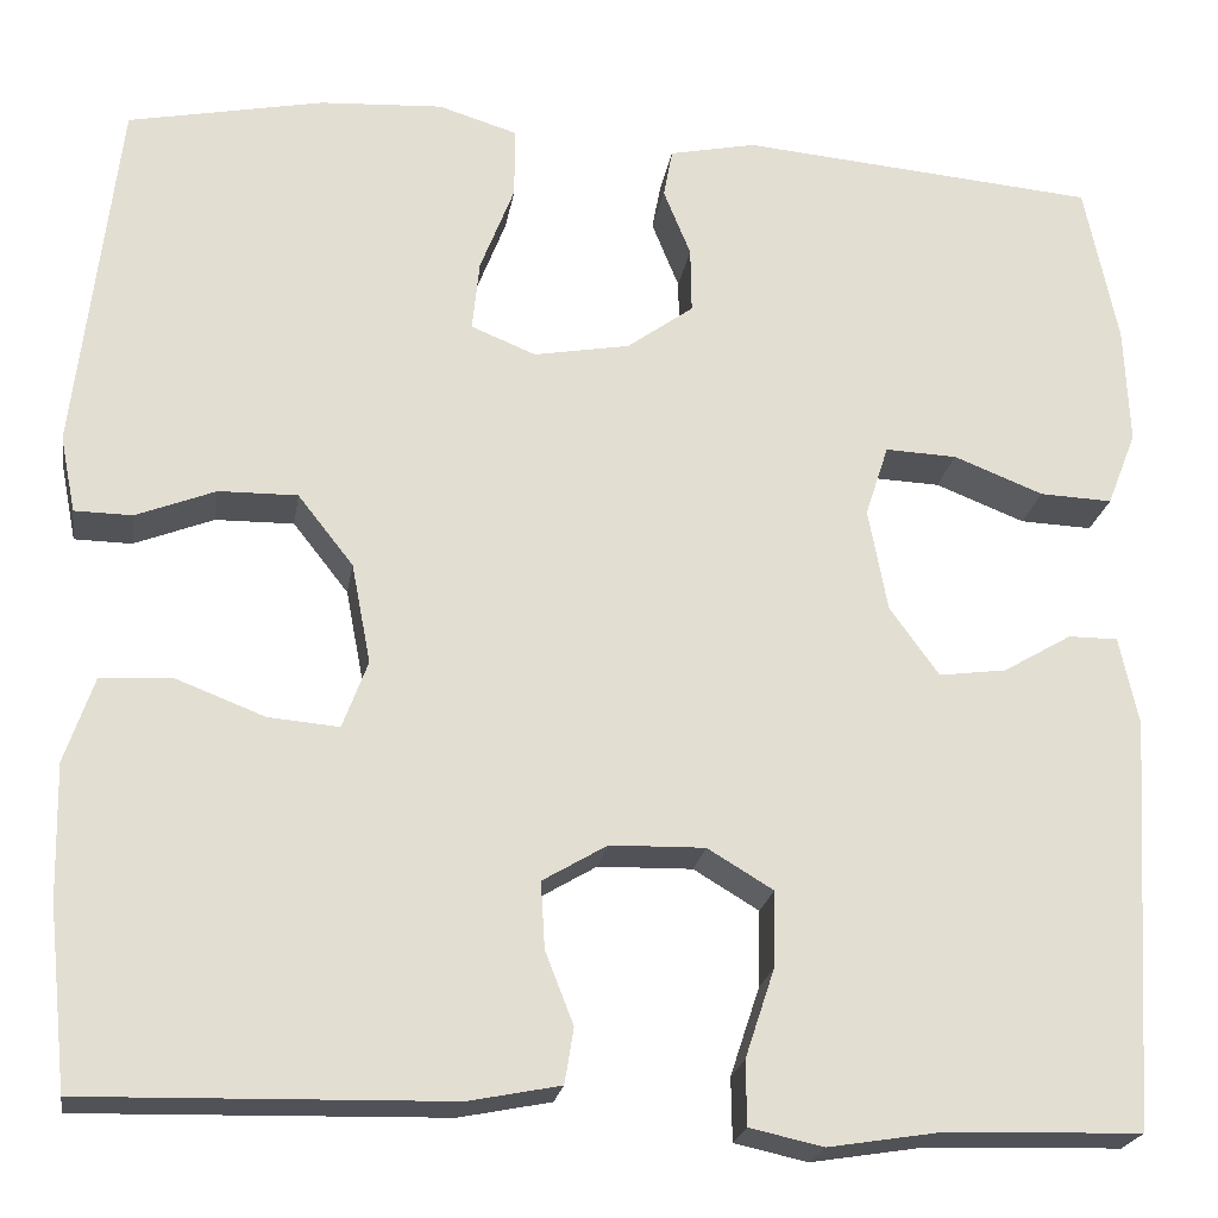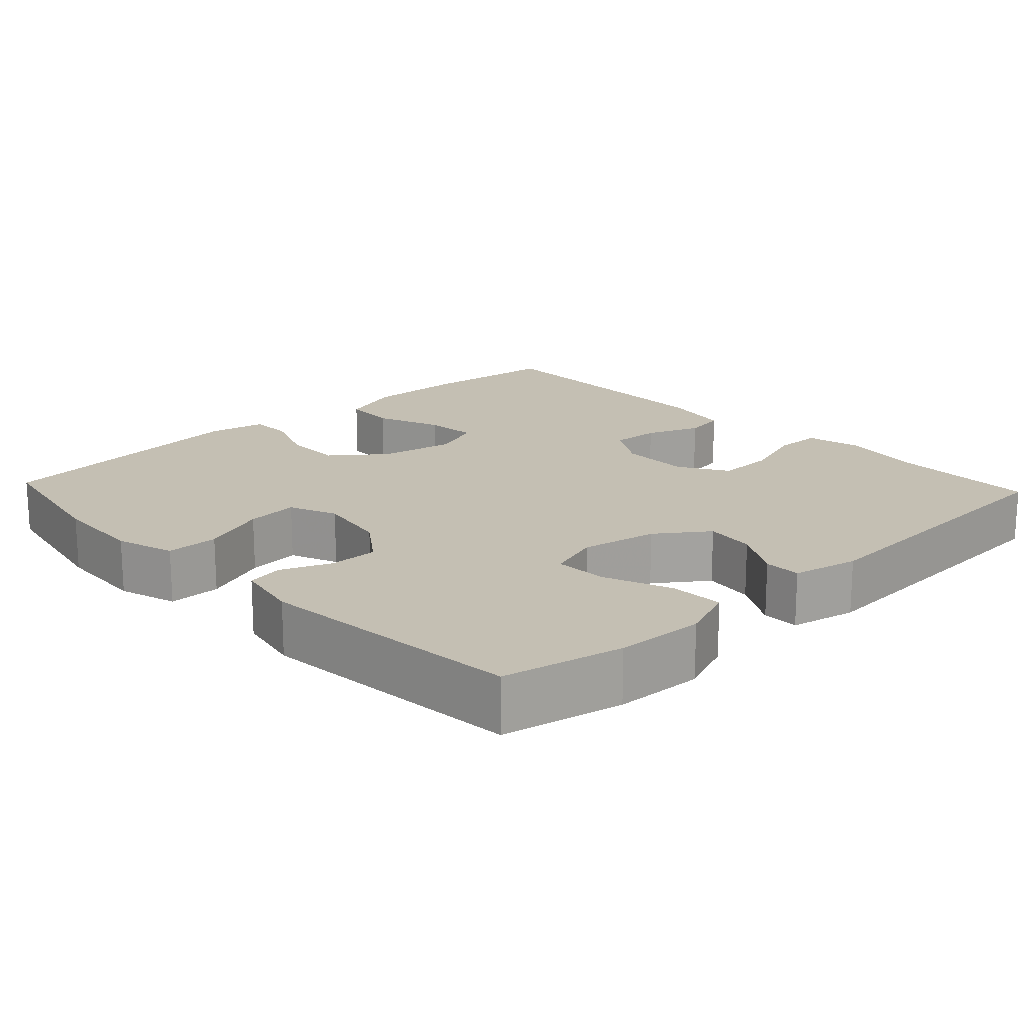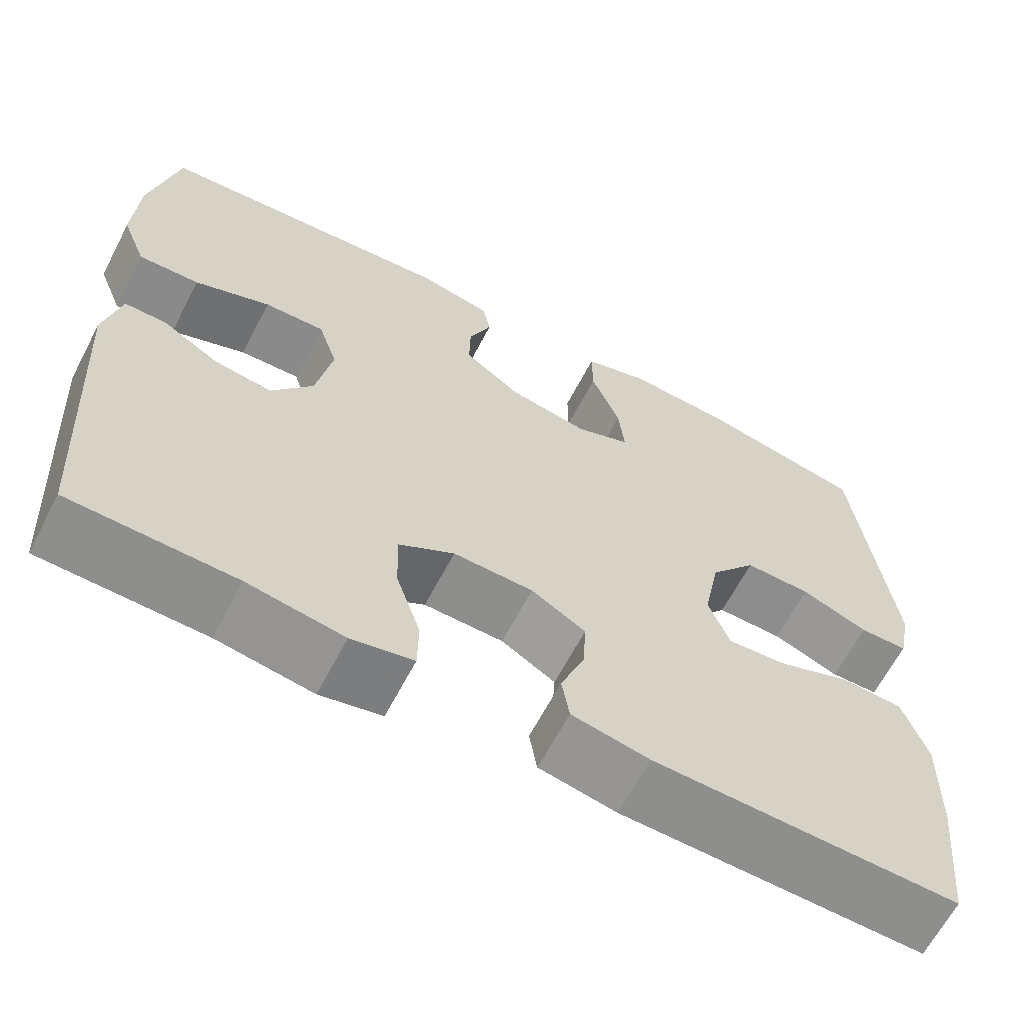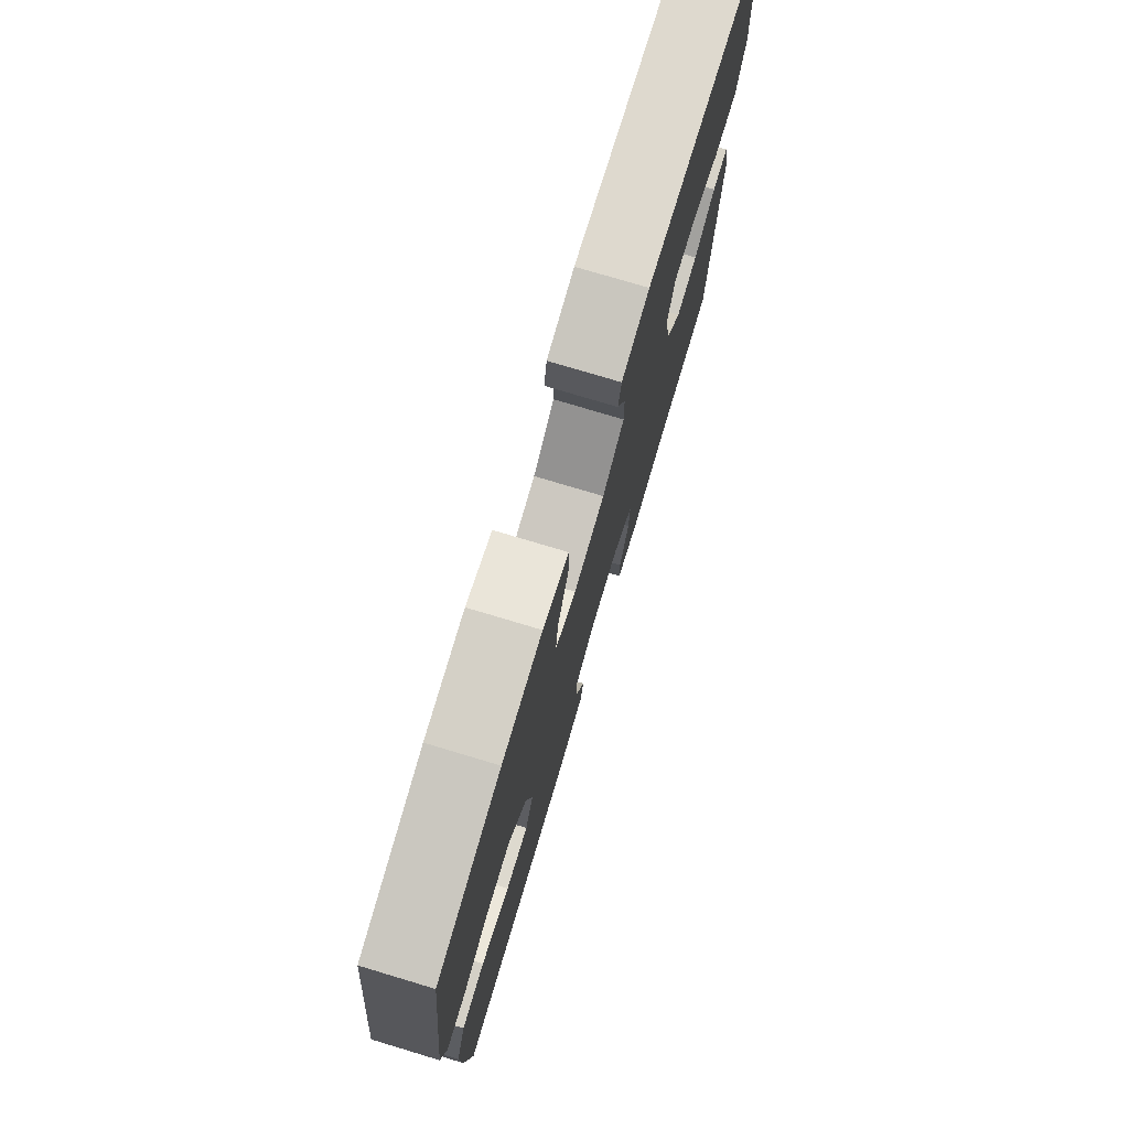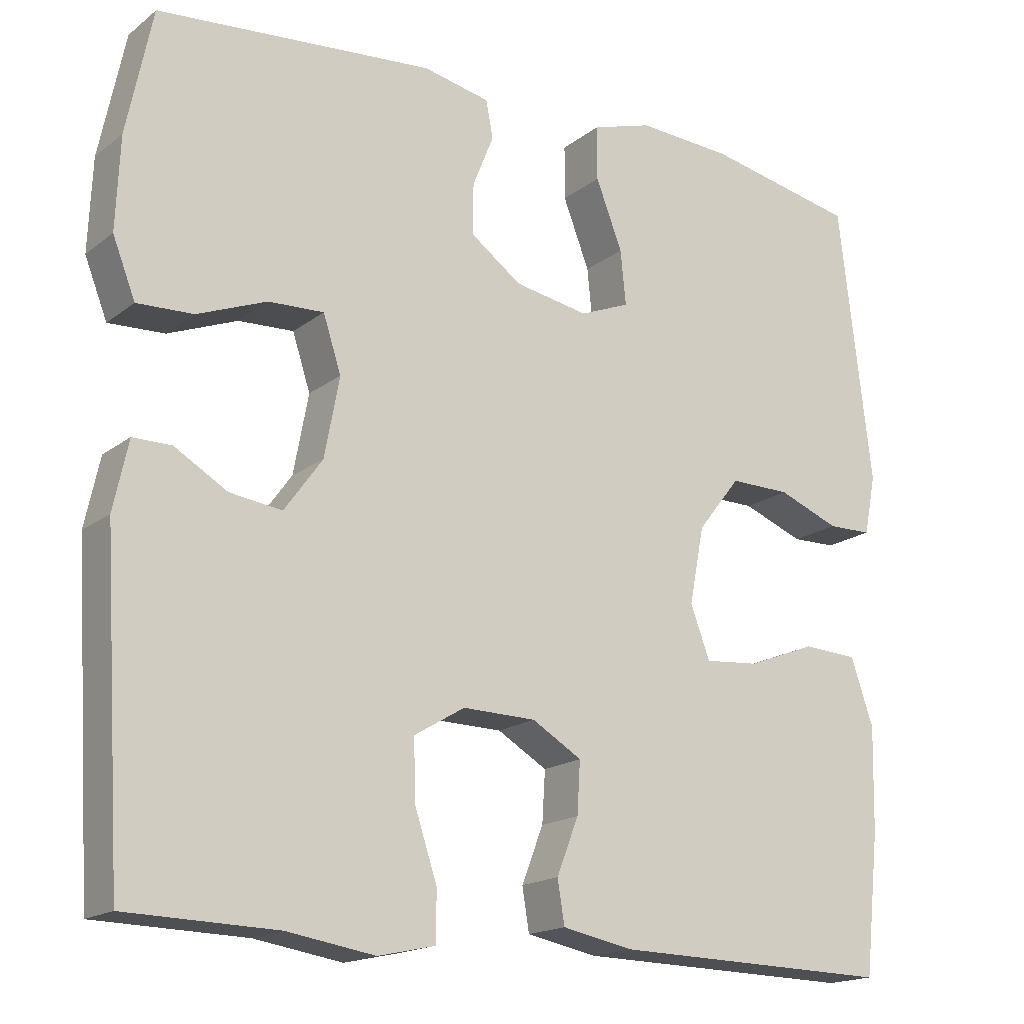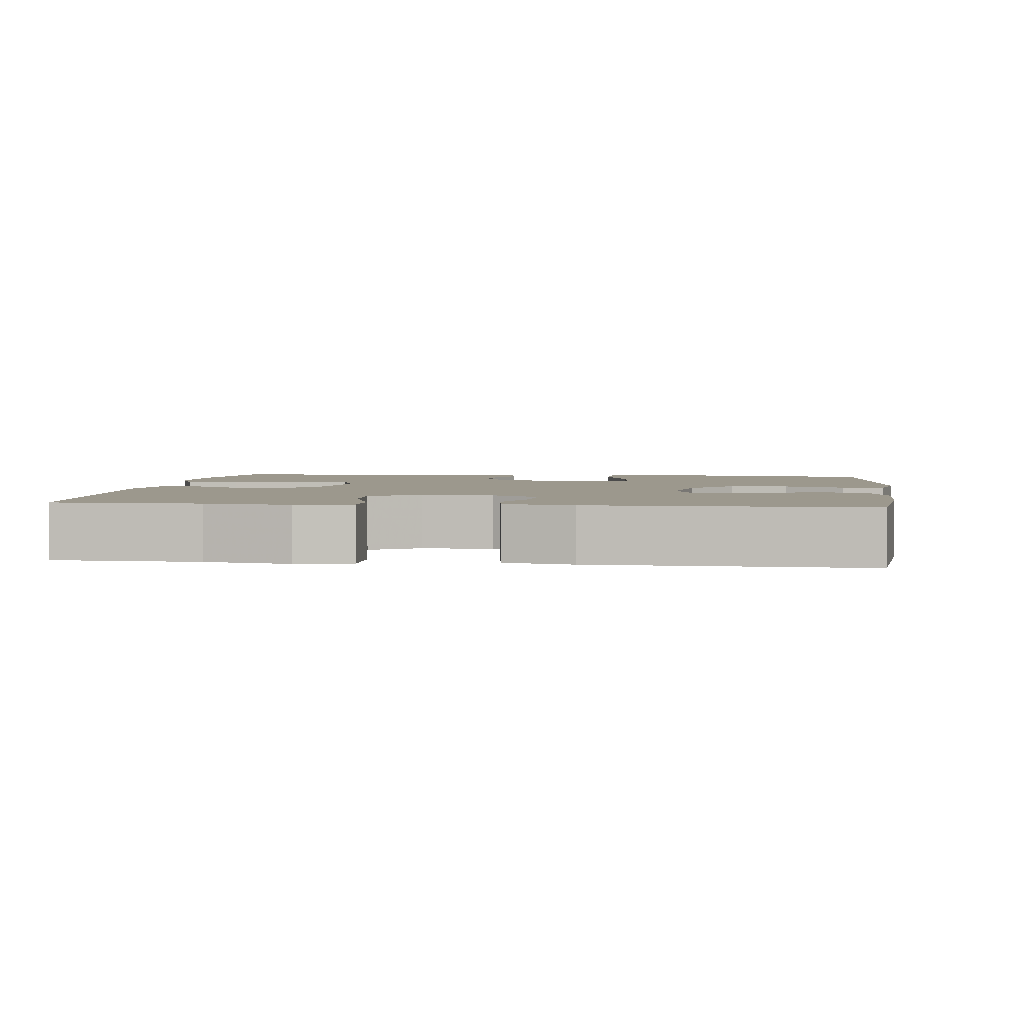
<metadata>
{"format":"obj","ext":"obj","renderer":"f3d","projection":"perspective","resolution":1024,"background":"white","views":[{"elev":-21.9,"azim":-9.0,"up":"+Z"},{"elev":17.8,"azim":46.8,"up":"+Y"},{"elev":-64.4,"azim":152.4,"up":"+Z"},{"elev":76.7,"azim":-73.3,"up":"+Z"},{"elev":-17.2,"azim":145.9,"up":"+Z"},{"elev":3.0,"azim":-173.0,"up":"+Y"}]}
</metadata>
<code>
v -0.5 0.07 -0.5
v -0.519 0.07 -0.321
v -0.522 0.07 -0.188
v -0.493 0.07 -0.103
v -0.422 0.07 -0.099
v -0.334 0.07 -0.133
v -0.264 0.07 -0.139
v -0.239 0.07 -0.072
v -0.258 0.07 0.027
v -0.313 0.07 0.097
v -0.391 0.07 0.096
v -0.47 0.07 0.065
v -0.527 0.07 0.066
v -0.542 0.07 0.142
v -0.5 0.07 0.5
v -0.306 0.07 0.539
v -0.184 0.07 0.546
v -0.106 0.07 0.522
v -0.106 0.07 0.452
v -0.14 0.07 0.364
v -0.147 0.07 0.294
v -0.083 0.07 0.268
v 0.012 0.07 0.285
v 0.078 0.07 0.333
v 0.077 0.07 0.398
v 0.05 0.07 0.465
v 0.059 0.07 0.513
v 0.145 0.07 0.531
v 0.5 0.07 0.5
v 0.533 0.07 0.34
v 0.538 0.07 0.222
v 0.509 0.07 0.148
v 0.437 0.07 0.151
v 0.348 0.07 0.186
v 0.277 0.07 0.189
v 0.254 0.07 0.118
v 0.273 0.07 0.016
v 0.322 0.07 -0.052
v 0.389 0.07 -0.043
v 0.457 0.07 -0.003
v 0.506 0.07 -0.003
v 0.525 0.07 -0.091
v 0.5 0.07 -0.5
v 0.307 0.07 -0.505
v 0.194 0.07 -0.523
v 0.121 0.07 -0.507
v 0.12 0.07 -0.444
v 0.149 0.07 -0.356
v 0.151 0.07 -0.28
v 0.086 0.07 -0.241
v -0.008 0.07 -0.243
v -0.072 0.07 -0.281
v -0.068 0.07 -0.347
v -0.04 0.07 -0.419
v -0.049 0.07 -0.474
v -0.14 0.07 -0.492
v -0.5 0 -0.5
v -0.519 0 -0.321
v -0.522 0 -0.188
v -0.493 0 -0.103
v -0.422 0 -0.099
v -0.334 0 -0.133
v -0.264 0 -0.139
v -0.239 0 -0.072
v -0.258 0 0.027
v -0.313 0 0.097
v -0.391 0 0.096
v -0.47 0 0.065
v -0.527 0 0.066
v -0.542 0 0.142
v -0.5 0 0.5
v -0.306 0 0.539
v -0.184 0 0.546
v -0.106 0 0.522
v -0.106 0 0.452
v -0.14 0 0.364
v -0.147 0 0.294
v -0.083 0 0.268
v 0.012 0 0.285
v 0.078 0 0.333
v 0.077 0 0.398
v 0.05 0 0.465
v 0.059 0 0.513
v 0.145 0 0.531
v 0.5 0 0.5
v 0.533 0 0.34
v 0.538 0 0.222
v 0.509 0 0.148
v 0.437 0 0.151
v 0.348 0 0.186
v 0.277 0 0.189
v 0.254 0 0.118
v 0.273 0 0.016
v 0.322 0 -0.052
v 0.389 0 -0.043
v 0.457 0 -0.003
v 0.506 0 -0.003
v 0.525 0 -0.091
v 0.5 0 -0.5
v 0.307 0 -0.505
v 0.194 0 -0.523
v 0.121 0 -0.507
v 0.12 0 -0.444
v 0.149 0 -0.356
v 0.151 0 -0.28
v 0.086 0 -0.241
v -0.008 0 -0.243
v -0.072 0 -0.281
v -0.068 0 -0.347
v -0.04 0 -0.419
v -0.049 0 -0.474
v -0.14 0 -0.492
f 53 54 55 56
f 52 53 56 1
f 51 52 1 2
f 45 46 47 48
f 44 45 48 49
f 43 44 49
f 42 43 49
f 39 40 41 42
f 38 39 42 49
f 37 38 49 50
f 31 32 33 34
f 31 34 35
f 30 31 35
f 29 30 35
f 28 29 35
f 25 26 27 28
f 24 25 28 35
f 23 24 35 36
f 17 18 19 20
f 17 20 21
f 16 17 21
f 15 16 21
f 14 15 21
f 11 12 13 14
f 10 11 14 21
f 9 10 21 22
f 3 4 5 6
f 51 2 3 6
f 51 6 7
f 50 51 7 8
f 23 36 37 50
f 22 23 50
f 8 9 22 50
f 112 111 110 109
f 57 112 109 108
f 58 57 108 107
f 104 103 102 101
f 105 104 101 100
f 105 100 99
f 105 99 98
f 98 97 96 95
f 105 98 95 94
f 106 105 94 93
f 90 89 88 87
f 91 90 87
f 91 87 86
f 91 86 85
f 91 85 84
f 84 83 82 81
f 91 84 81 80
f 92 91 80 79
f 76 75 74 73
f 77 76 73
f 77 73 72
f 77 72 71
f 77 71 70
f 70 69 68 67
f 77 70 67 66
f 78 77 66 65
f 62 61 60 59
f 62 59 58 107
f 63 62 107
f 64 63 107 106
f 106 93 92 79
f 106 79 78
f 106 78 65 64
f 1 57 58 2
f 2 58 59 3
f 3 59 60 4
f 4 60 61 5
f 5 61 62 6
f 6 62 63 7
f 7 63 64 8
f 8 64 65 9
f 9 65 66 10
f 10 66 67 11
f 11 67 68 12
f 12 68 69 13
f 13 69 70 14
f 14 70 71 15
f 15 71 72 16
f 16 72 73 17
f 17 73 74 18
f 18 74 75 19
f 19 75 76 20
f 20 76 77 21
f 21 77 78 22
f 22 78 79 23
f 23 79 80 24
f 24 80 81 25
f 25 81 82 26
f 26 82 83 27
f 27 83 84 28
f 28 84 85 29
f 29 85 86 30
f 30 86 87 31
f 31 87 88 32
f 32 88 89 33
f 33 89 90 34
f 34 90 91 35
f 35 91 92 36
f 36 92 93 37
f 37 93 94 38
f 38 94 95 39
f 39 95 96 40
f 40 96 97 41
f 41 97 98 42
f 42 98 99 43
f 43 99 100 44
f 44 100 101 45
f 45 101 102 46
f 46 102 103 47
f 47 103 104 48
f 48 104 105 49
f 49 105 106 50
f 50 106 107 51
f 51 107 108 52
f 52 108 109 53
f 53 109 110 54
f 54 110 111 55
f 55 111 112 56
f 56 112 57 1

</code>
